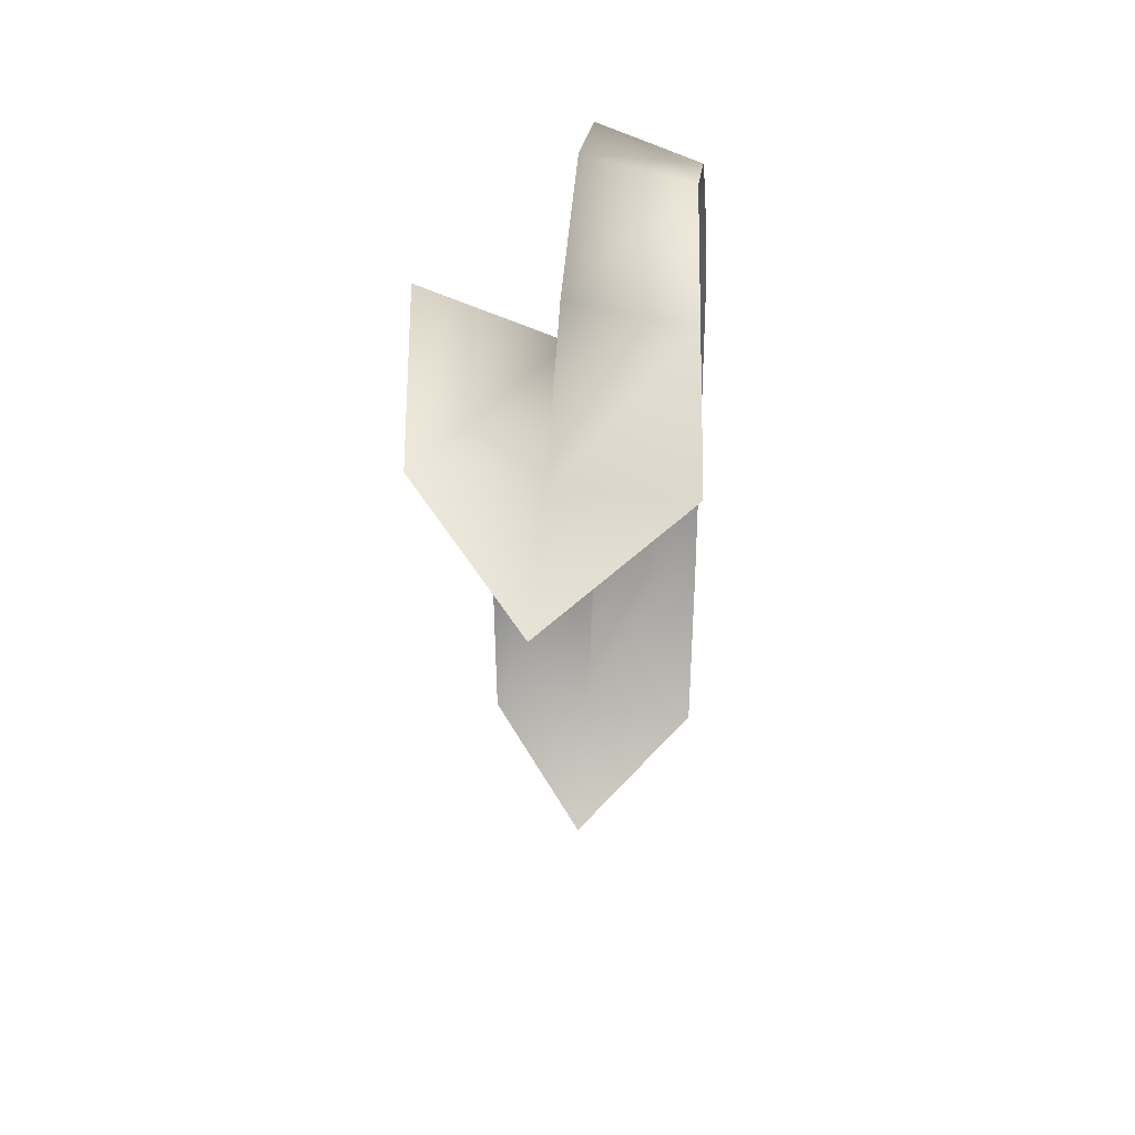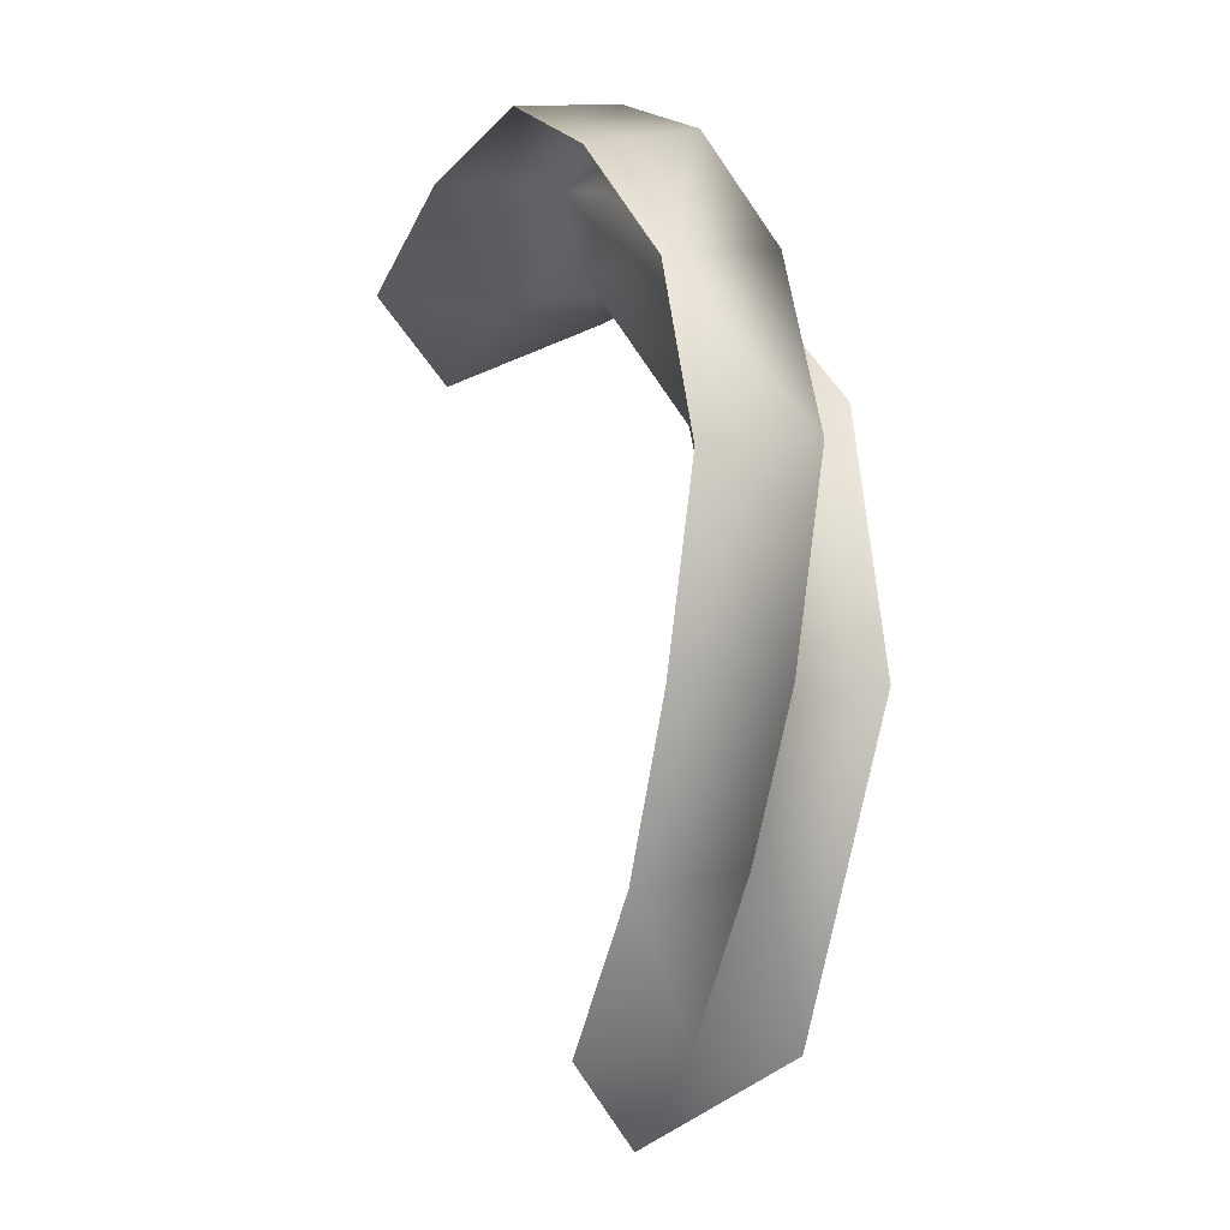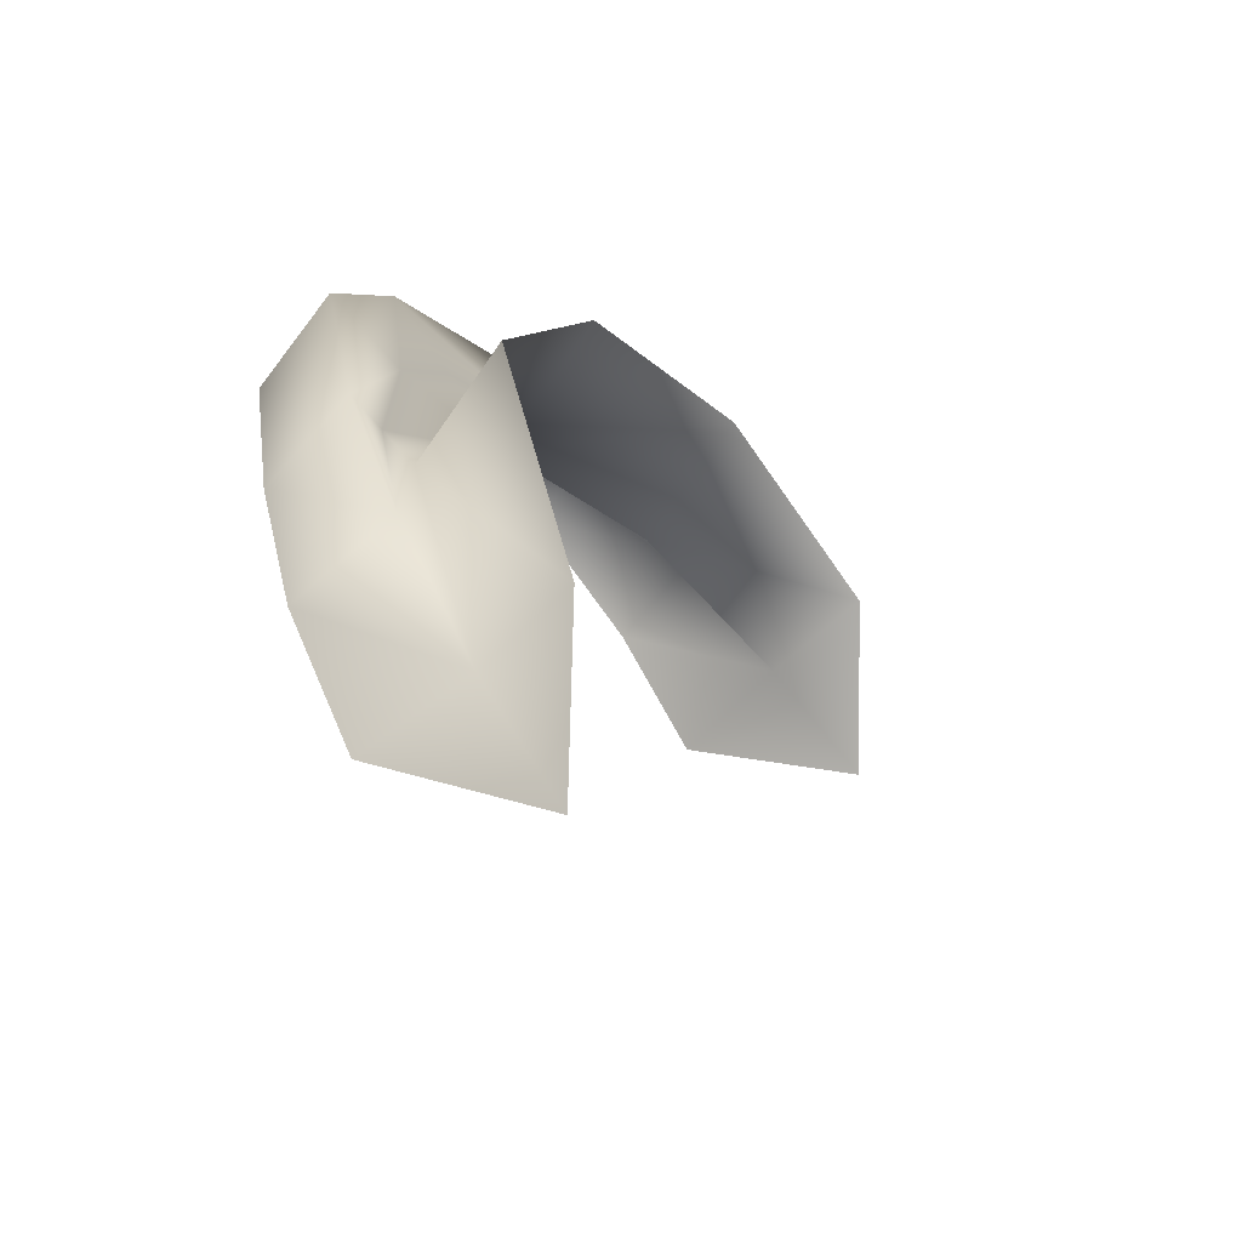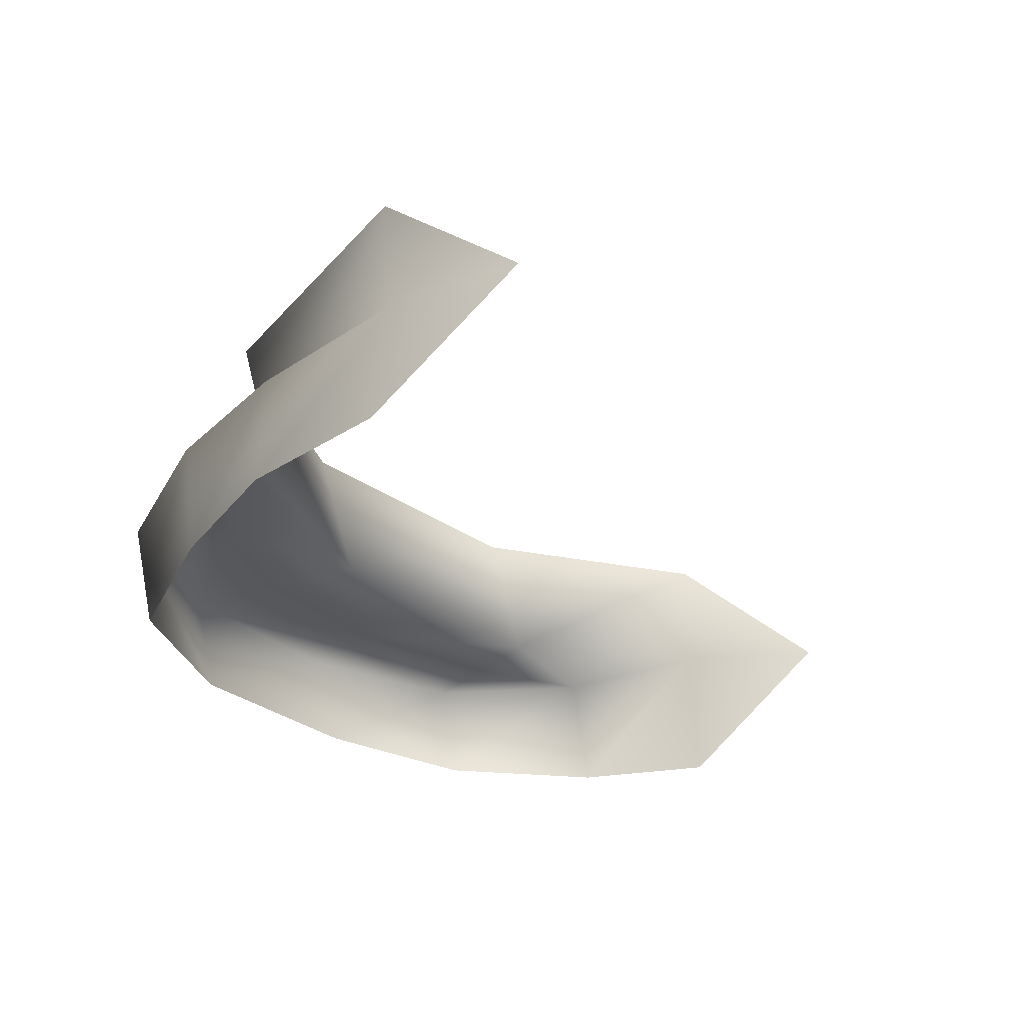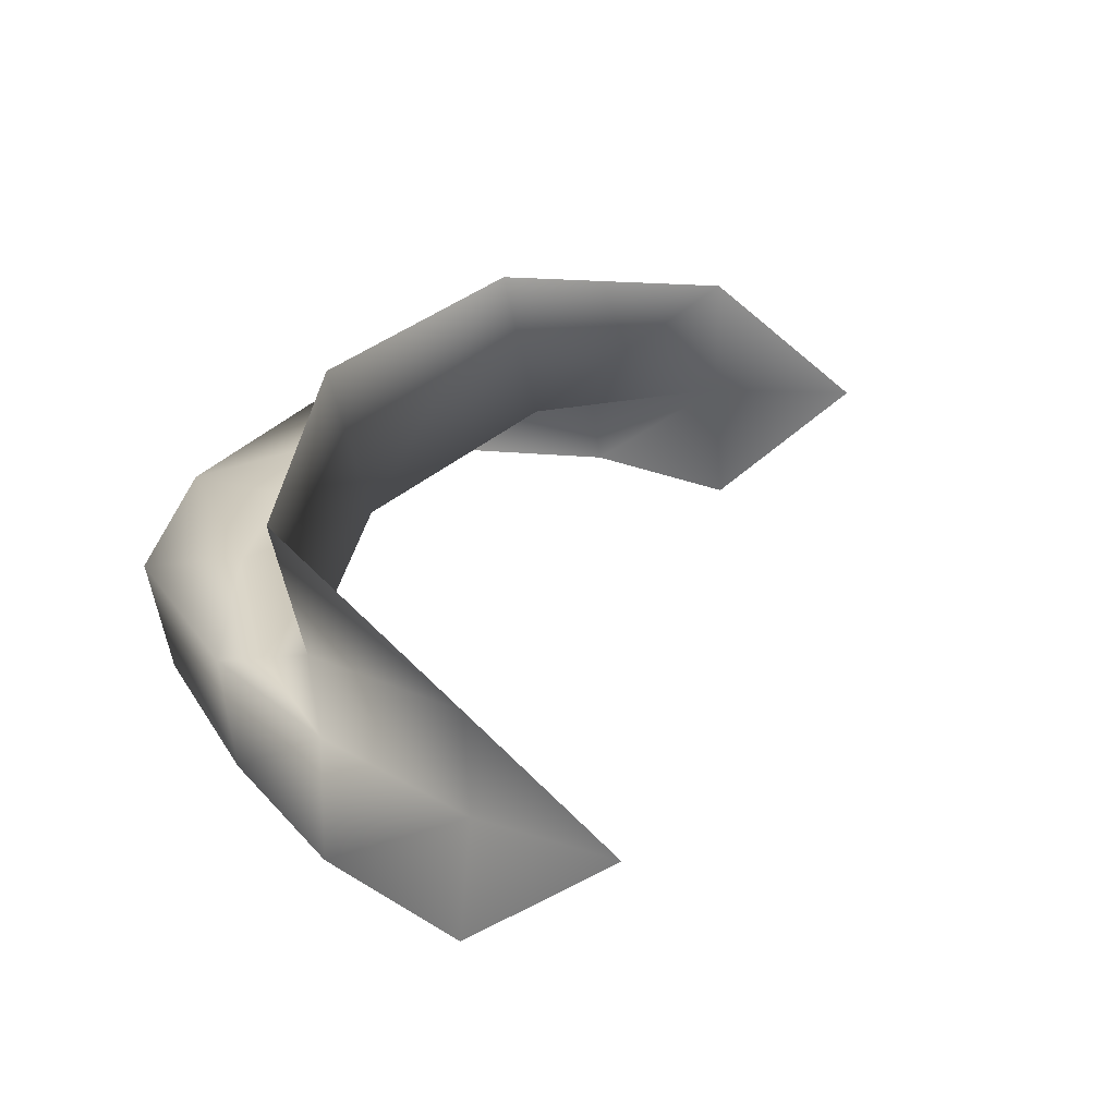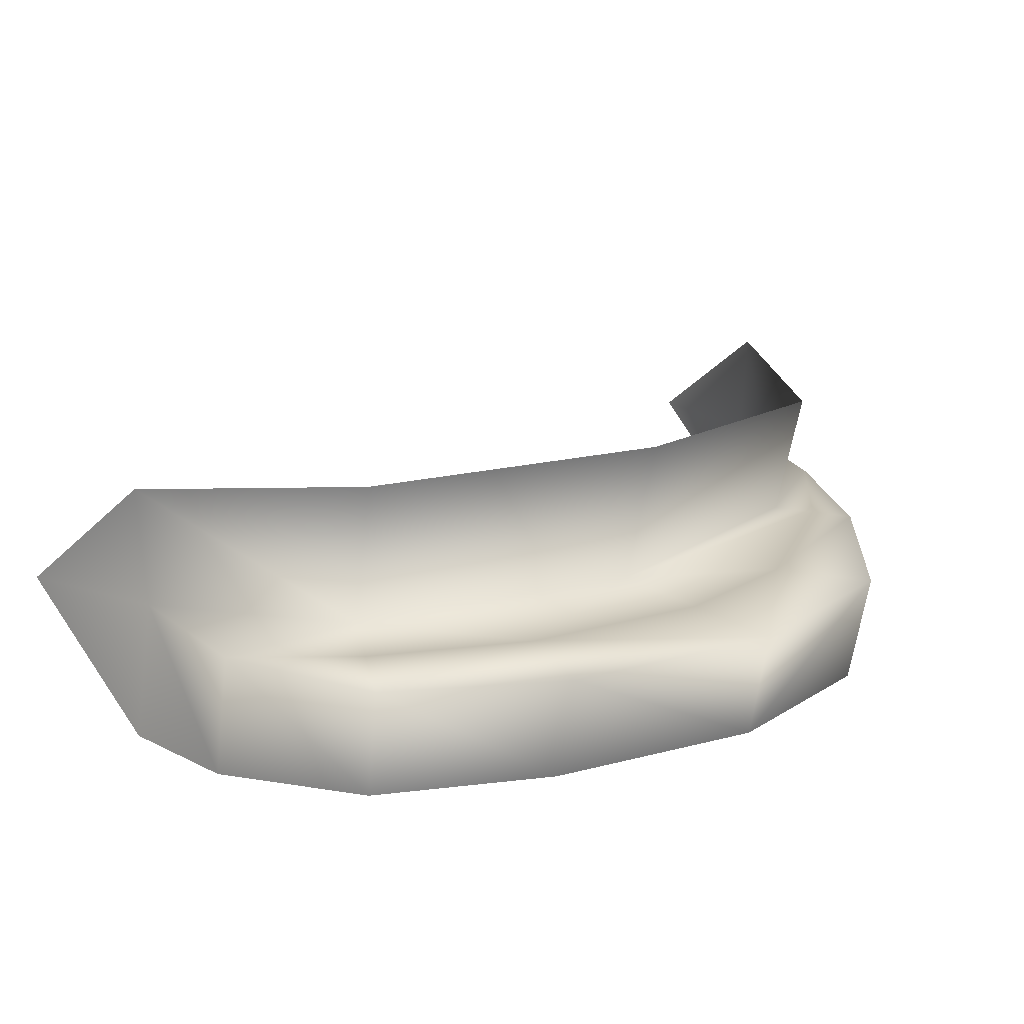
<metadata>
{"format":"obj","ext":"obj","renderer":"f3d","projection":"perspective","resolution":1024,"background":"white","views":[{"elev":45.5,"azim":-84.3,"up":"+Z"},{"elev":-10.1,"azim":63.5,"up":"+Z"},{"elev":-68.7,"azim":131.5,"up":"+Z"},{"elev":-26.8,"azim":173.2,"up":"+Y"},{"elev":29.0,"azim":167.9,"up":"+Y"},{"elev":18.3,"azim":17.1,"up":"+Y"}]}
</metadata>
<code>
g Latform_9381112
v -2730 -1633 6987
v -2685 -1625 7102
v -2695 -1672 7094
v -2732 -1672 6988
v -2719 -1618 7203
v -2732 -1672 7191
v -2799 -1618 7276
v -2810 -1672 7264
v -2887 -1628 7273
v -2886 -1672 7268
v -2938 -1672 7254
v -2891 -1721 7273
v -2787 -1712 7314
v -2781 -1672 7320
v -2840 -1672 7306
v -2846 -1717 7304
v -2677 -1711 7229
v -2670 -1672 7234
v -2723 -1672 7291
v -2731 -1711 7283
v -2665 -1672 7097
v -2646 -1672 7168
v -2653 -1712 7163
v -2669 -1714 7094
v -2693 -1672 7042
v -2691 -1715 7035
v -2727 -1716 6984
v -2772 -1672 6956
v -2680 -1672 7095
v -2796 -1672 7292
v -2746 -1672 7262
v -2701 -1672 7213
v -2681 -1672 7166
f 9 8 7
f 6 7 8
f 7 6 5
f 2 5 6
f 33 29 6
f 3 6 29
f 6 3 2
f 1 2 3
f 18 33 32
f 6 32 33
f 32 6 31
f 8 31 6
f 31 8 30
f 18 32 31
f 31 19 18
f 19 31 14
f 30 14 31
f 14 30 15
f 8 15 30
f 15 8 10
f 9 10 8
f 10 9 11
f 11 12 10
f 16 10 12
f 10 16 15
f 13 15 16
f 15 13 14
f 20 14 13
f 14 20 19
f 17 19 20
f 19 17 18
f 22 18 17
f 18 22 33
f 21 33 22
f 33 21 29
f 25 29 21
f 29 25 3
f 4 3 25
f 3 4 1
f 28 1 4
f 23 22 17
f 22 23 21
f 24 21 23
f 21 24 25
f 26 25 24
f 25 26 4
f 27 4 26
f 4 27 28

</code>
